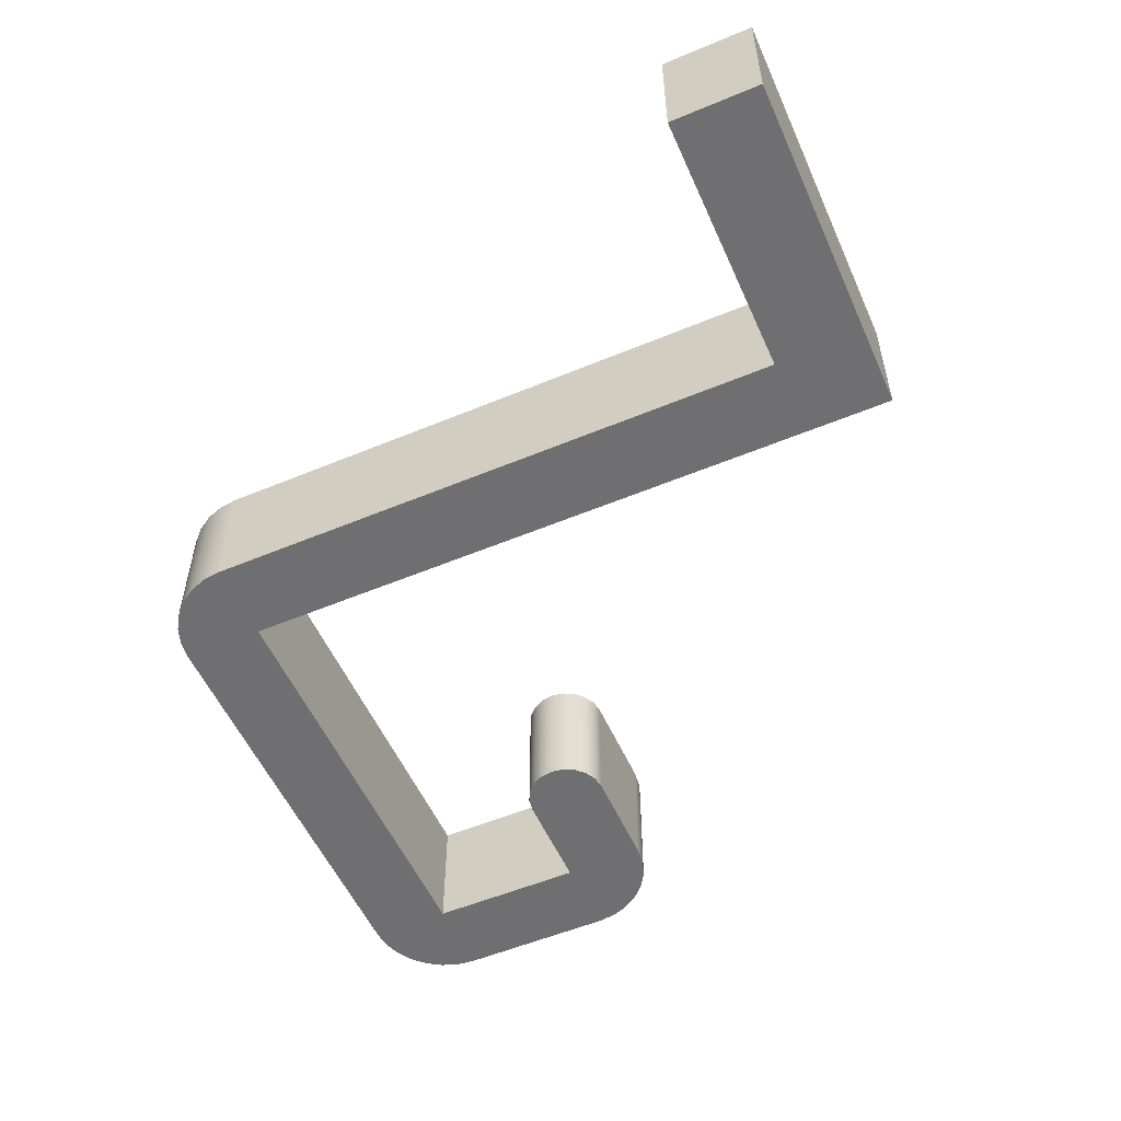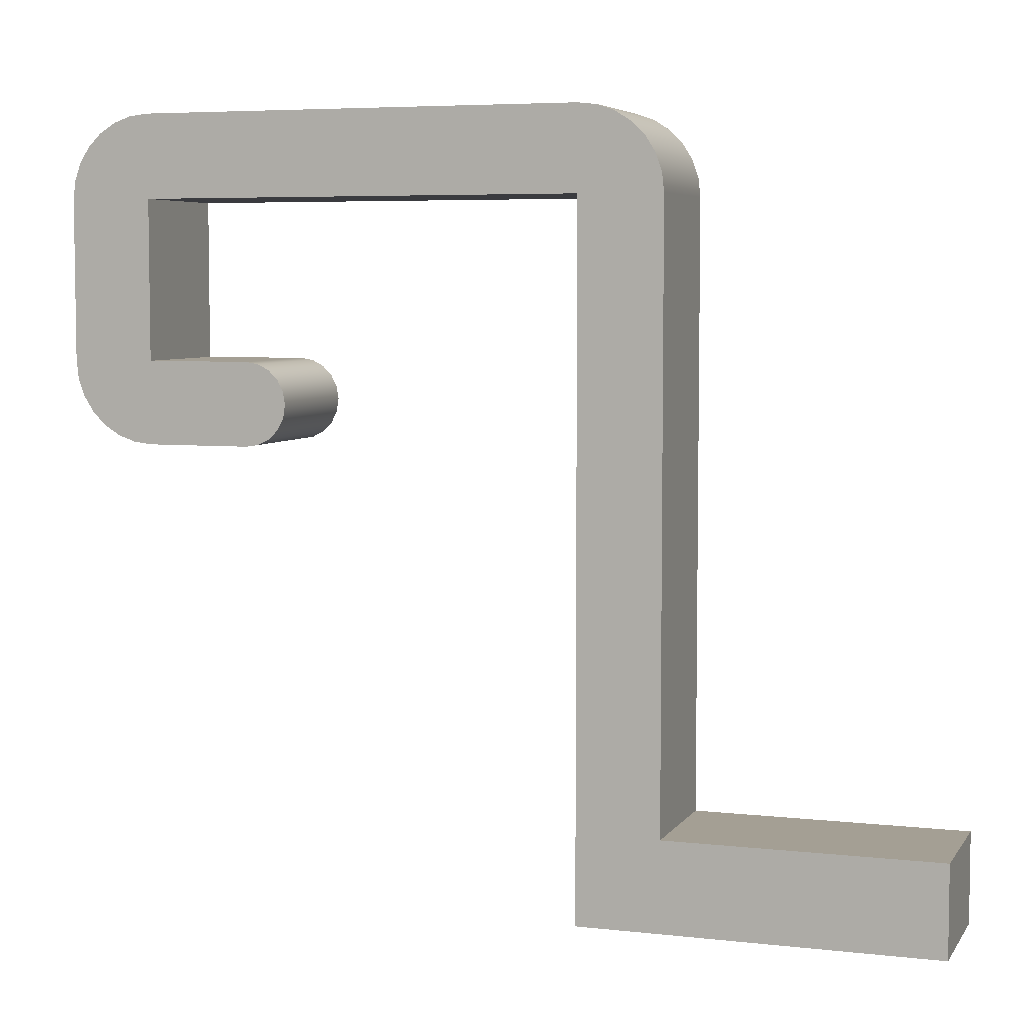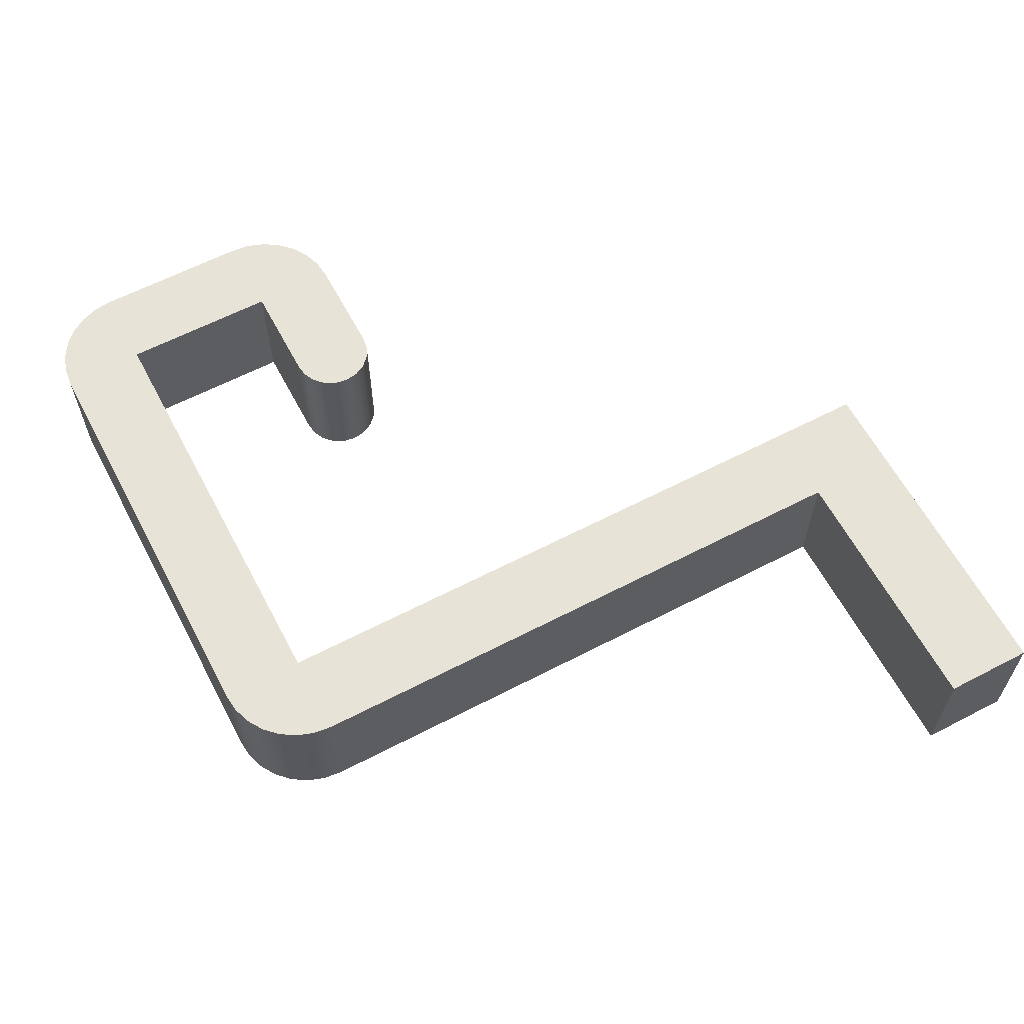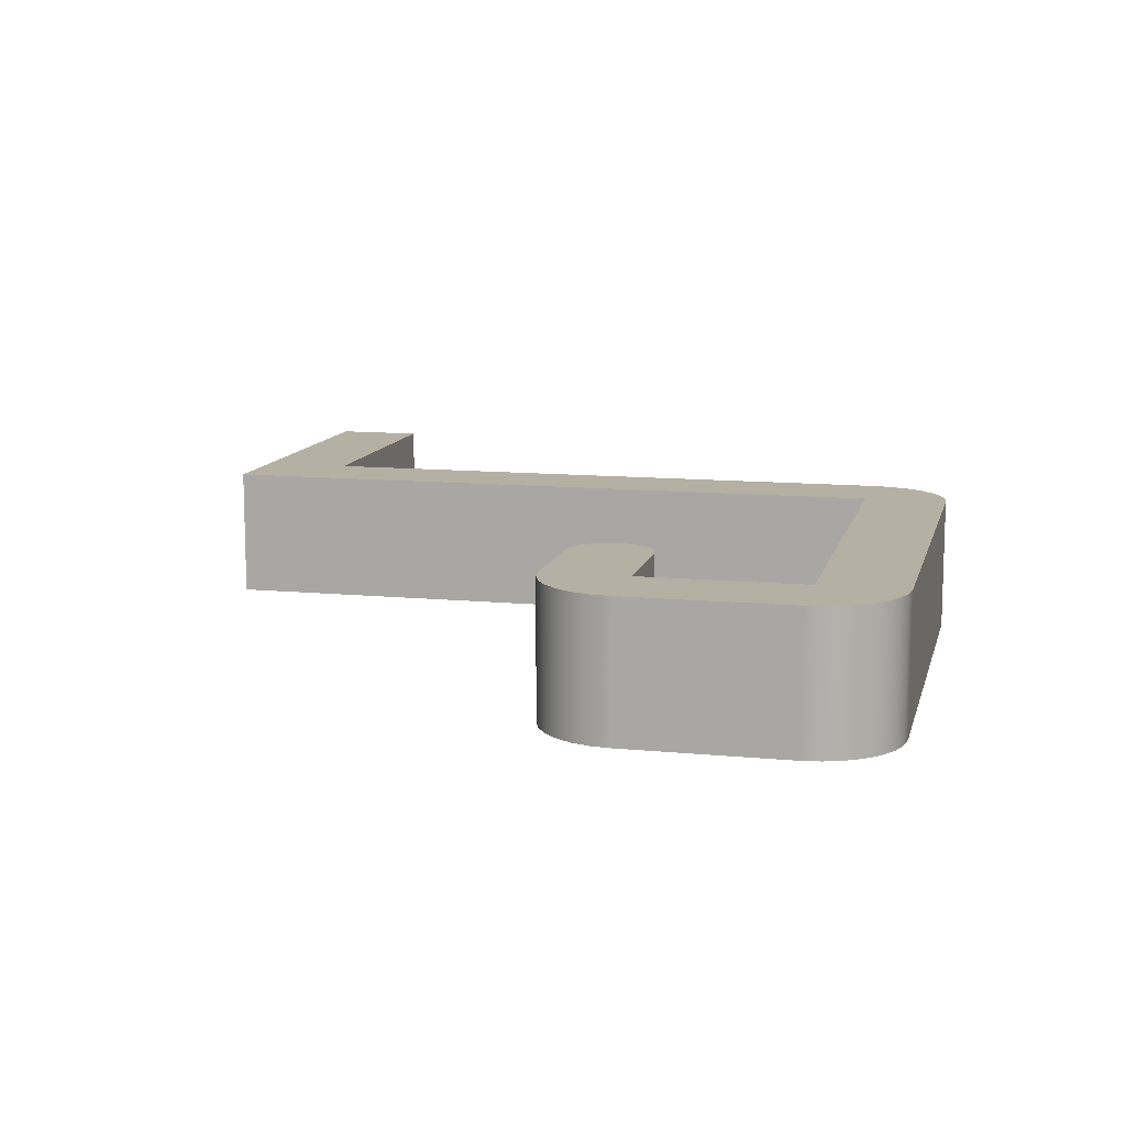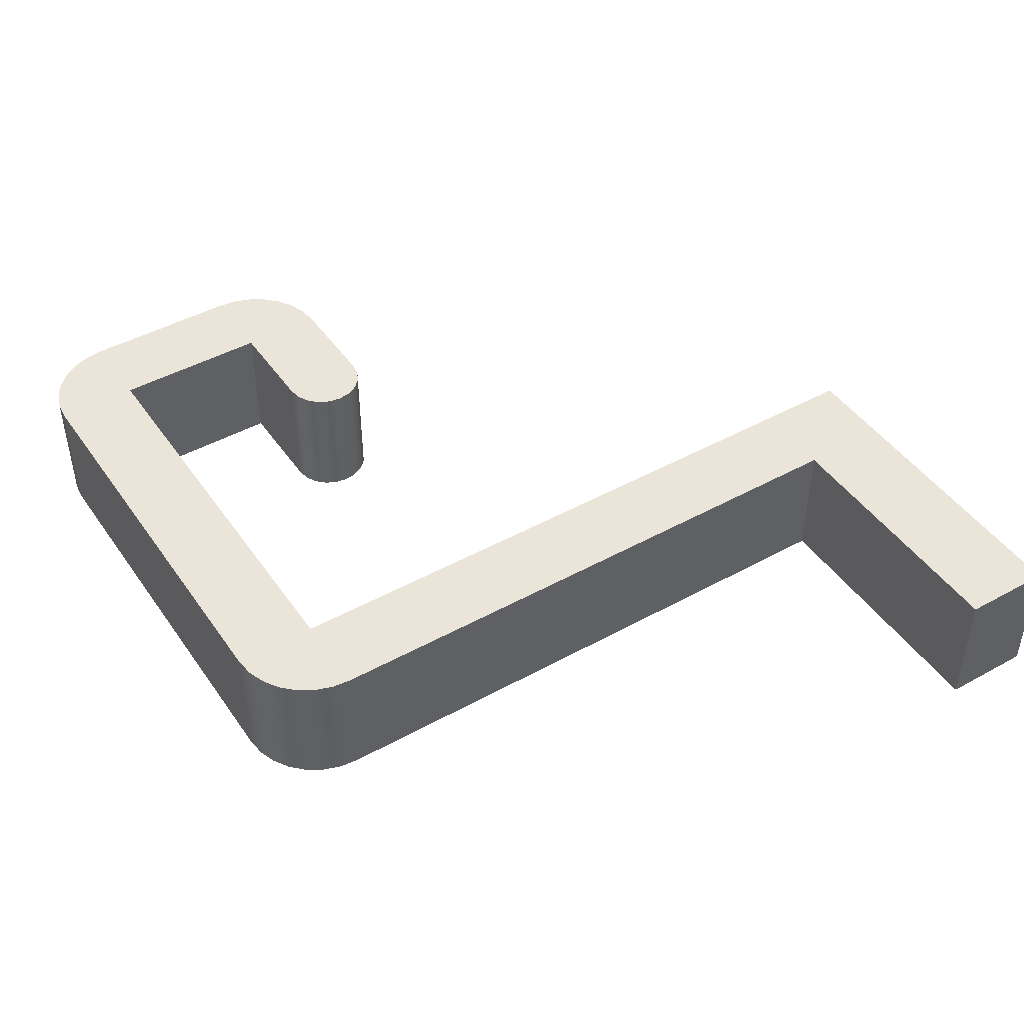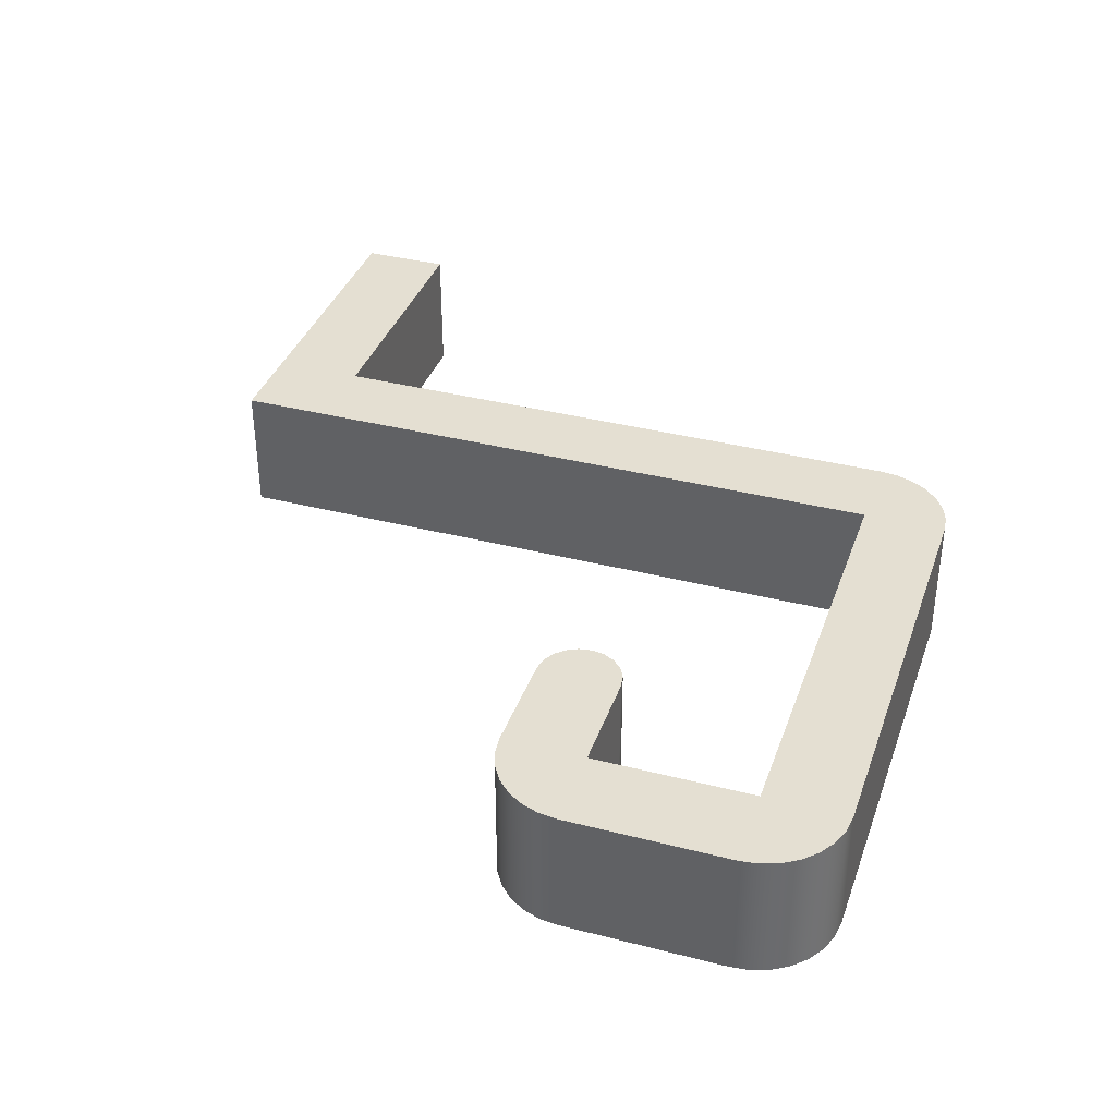
<metadata>
{"format":"obj","ext":"obj","renderer":"f3d","projection":"perspective","resolution":1024,"background":"white","views":[{"elev":-54.7,"azim":113.8,"up":"+Y"},{"elev":5.6,"azim":19.1,"up":"+Z"},{"elev":61.5,"azim":62.1,"up":"+Y"},{"elev":11.5,"azim":-76.7,"up":"+Y"},{"elev":45.2,"azim":57.4,"up":"+Y"},{"elev":37.0,"azim":-71.7,"up":"+Y"}]}
</metadata>
<code>
v -0.75 0 -2.696e-33
v 0 0 0
v 0 0.95 0
v -0.75 0.95 -2.696e-33
v -0.75 0 1.15
v -0.75 0 -2.696e-33
v -0.75 0.95 -2.696e-33
v -0.75 0.95 1.15
v 2.45 0 1.15
v -0.75 0 1.15
v -0.75 0.95 1.15
v 2.45 0.95 1.15
v 2.45 0 -3.85
v 2.45 0 1.15
v 2.45 0.95 1.15
v 2.45 0.95 -3.85
v 5 0 -3.85
v 2.45 0 -3.85
v 2.45 0.95 -3.85
v 5 0.95 -3.85
v 5 0 -3.2
v 5 0 -3.85
v 5 0.95 -3.85
v 5 0.95 -3.2
v 3.05 0 -3.2
v 5 0 -3.2
v 5 0.95 -3.2
v 3.05 0.95 -3.2
v 3.05 0 1.15
v 3.05 0 -3.2
v 3.05 0.95 -3.2
v 3.05 0.95 1.15
v 2.45 0 1.75
v 2.584 0 1.735
v 2.71 0 1.691
v 2.824 0 1.619
v 2.919 0 1.524
v 2.991 0 1.41
v 3.035 0 1.284
v 3.05 0 1.15
v 3.05 0.95 1.15
v 3.035 0.95 1.284
v 2.991 0.95 1.41
v 2.919 0.95 1.524
v 2.824 0.95 1.619
v 2.71 0.95 1.691
v 2.584 0.95 1.735
v 2.45 0.95 1.75
v -0.75 0 1.75
v 2.45 0 1.75
v 2.45 0.95 1.75
v -0.75 0.95 1.75
v -1.35 0 1.15
v -1.335 0 1.284
v -1.291 0 1.41
v -1.219 0 1.524
v -1.124 0 1.619
v -1.01 0 1.691
v -0.8835 0 1.735
v -0.75 0 1.75
v -0.75 0.95 1.75
v -0.8835 0.95 1.735
v -1.01 0.95 1.691
v -1.124 0.95 1.619
v -1.219 0.95 1.524
v -1.291 0.95 1.41
v -1.335 0.95 1.284
v -1.35 0.95 1.15
v -1.35 0 -1.158e-16
v -1.35 0 1.15
v -1.35 0.95 1.15
v -1.35 0.95 -1.158e-16
v -0.75 0 -0.6
v -0.8835 0 -0.585
v -1.01 0 -0.5406
v -1.124 0 -0.4691
v -1.219 0 -0.3741
v -1.291 0 -0.2603
v -1.335 0 -0.1335
v -1.35 0 -1.158e-16
v -1.35 0.95 -1.158e-16
v -1.335 0.95 -0.1335
v -1.291 0.95 -0.2603
v -1.219 0.95 -0.3741
v -1.124 0.95 -0.4691
v -1.01 0.95 -0.5406
v -0.8835 0.95 -0.585
v -0.75 0.95 -0.6
v 2.157e-33 0 -0.6
v -0.75 0 -0.6
v -0.75 0.95 -0.6
v 2.157e-33 0.95 -0.6
v 0 0 0
v 0.09271 0 -0.01468
v 0.1763 0 -0.05729
v 0.2427 0 -0.1237
v 0.2853 0 -0.2073
v 0.3 0 -0.3
v 0.2853 0 -0.3927
v 0.2427 0 -0.4763
v 0.1763 0 -0.5427
v 0.09271 0 -0.5853
v 2.157e-33 0 -0.6
v 2.157e-33 0.95 -0.6
v 0.09271 0.95 -0.5853
v 0.1763 0.95 -0.5427
v 0.2427 0.95 -0.4763
v 0.2853 0.95 -0.3927
v 0.3 0.95 -0.3
v 0.2853 0.95 -0.2073
v 0.2427 0.95 -0.1237
v 0.1763 0.95 -0.05729
v 0.09271 0.95 -0.01468
v 0 0.95 0
v 0 0.95 0
v 0.09271 0.95 -0.01468
v 0.1763 0.95 -0.05729
v 0.2427 0.95 -0.1237
v 0.2853 0.95 -0.2073
v 0.3 0.95 -0.3
v 0.2853 0.95 -0.3927
v 0.2427 0.95 -0.4763
v 0.1763 0.95 -0.5427
v 0.09271 0.95 -0.5853
v 2.157e-33 0.95 -0.6
v -0.75 0.95 -0.6
v -0.8835 0.95 -0.585
v -1.01 0.95 -0.5406
v -1.124 0.95 -0.4691
v -1.219 0.95 -0.3741
v -1.291 0.95 -0.2603
v -1.335 0.95 -0.1335
v -1.35 0.95 -1.158e-16
v -1.35 0.95 1.15
v -1.335 0.95 1.284
v -1.291 0.95 1.41
v -1.219 0.95 1.524
v -1.124 0.95 1.619
v -1.01 0.95 1.691
v -0.8835 0.95 1.735
v -0.75 0.95 1.75
v 2.45 0.95 1.75
v 2.584 0.95 1.735
v 2.71 0.95 1.691
v 2.824 0.95 1.619
v 2.919 0.95 1.524
v 2.991 0.95 1.41
v 3.035 0.95 1.284
v 3.05 0.95 1.15
v 3.05 0.95 -3.2
v 5 0.95 -3.2
v 5 0.95 -3.85
v 2.45 0.95 -3.85
v 2.45 0.95 1.15
v -0.75 0.95 1.15
v -0.75 0.95 -2.696e-33
v 2.157e-33 0 -0.6
v 0.09271 0 -0.5853
v 0.1763 0 -0.5427
v 0.2427 0 -0.4763
v 0.2853 0 -0.3927
v 0.3 0 -0.3
v 0.2853 0 -0.2073
v 0.2427 0 -0.1237
v 0.1763 0 -0.05729
v 0.09271 0 -0.01468
v 0 0 0
v -0.75 0 -2.696e-33
v -0.75 0 1.15
v 2.45 0 1.15
v 2.45 0 -3.85
v 5 0 -3.85
v 5 0 -3.2
v 3.05 0 -3.2
v 3.05 0 1.15
v 3.035 0 1.284
v 2.991 0 1.41
v 2.919 0 1.524
v 2.824 0 1.619
v 2.71 0 1.691
v 2.584 0 1.735
v 2.45 0 1.75
v -0.75 0 1.75
v -0.8835 0 1.735
v -1.01 0 1.691
v -1.124 0 1.619
v -1.219 0 1.524
v -1.291 0 1.41
v -1.335 0 1.284
v -1.35 0 1.15
v -1.35 0 -1.158e-16
v -1.335 0 -0.1335
v -1.291 0 -0.2603
v -1.219 0 -0.3741
v -1.124 0 -0.4691
v -1.01 0 -0.5406
v -0.8835 0 -0.585
v -0.75 0 -0.6
g 82f1222c-e314-11ea-bc5a-54bf646e7e1f
f 1 2 4
f 4 2 3
g 82f1493e-e314-11ea-9922-54bf646e7e1f
f 5 6 8
f 8 6 7
g 82f17058-e314-11ea-b58f-54bf646e7e1f
f 9 10 12
f 12 10 11
g 82f19758-e314-11ea-9064-54bf646e7e1f
f 13 14 16
f 16 14 15
g 82f1e580-e314-11ea-80aa-54bf646e7e1f
f 17 18 20
f 20 18 19
g 82f233b0-e314-11ea-9a4e-54bf646e7e1f
f 21 22 24
f 24 22 23
g 82f281ba-e314-11ea-a145-54bf646e7e1f
f 25 26 28
f 28 26 27
g 82f2cfd2-e314-11ea-89a1-54bf646e7e1f
f 29 30 32
f 32 30 31
g 82f34502-e314-11ea-a112-54bf646e7e1f
f 48 33 47
f 47 33 34
f 47 34 46
f 46 34 35
f 46 35 45
f 45 35 36
f 45 36 44
f 44 36 37
f 44 37 43
f 43 37 38
f 43 38 42
f 42 38 39
f 42 39 41
f 41 39 40
g 82f39328-e314-11ea-88ea-54bf646e7e1f
f 49 50 52
f 52 50 51
g 82f40866-e314-11ea-be63-54bf646e7e1f
f 68 53 67
f 67 53 54
f 67 54 66
f 66 54 55
f 66 55 65
f 65 55 56
f 65 56 64
f 64 56 57
f 64 57 63
f 63 57 58
f 63 58 62
f 62 58 59
f 62 59 61
f 61 59 60
g 82f47da4-e314-11ea-85cc-54bf646e7e1f
f 69 70 72
f 72 70 71
g 82f4f2e8-e314-11ea-8e72-54bf646e7e1f
f 88 73 87
f 87 73 74
f 87 74 86
f 86 74 75
f 86 75 85
f 85 75 76
f 85 76 84
f 84 76 77
f 84 77 83
f 83 77 78
f 83 78 82
f 82 78 79
f 82 79 81
f 81 79 80
g 82f54110-e314-11ea-9e29-54bf646e7e1f
f 89 90 92
f 92 90 91
g 82f5b626-e314-11ea-ac7c-54bf646e7e1f
f 114 93 113
f 113 93 94
f 113 94 112
f 112 94 95
f 112 95 111
f 111 95 96
f 111 96 110
f 110 96 97
f 110 97 109
f 109 97 98
f 109 98 108
f 108 98 99
f 108 99 107
f 107 99 100
f 107 100 106
f 106 100 101
f 106 101 105
f 105 101 102
f 105 102 104
f 104 102 103
g 82f60448-e314-11ea-a512-54bf646e7e1f
f 156 115 125
f 125 115 116
f 125 116 117
f 117 118 125
f 125 118 119
f 125 119 120
f 120 121 125
f 125 121 122
f 125 122 123
f 123 124 125
f 125 126 156
f 156 126 127
f 156 127 128
f 128 129 156
f 156 129 130
f 156 130 131
f 131 132 156
f 156 132 133
f 156 133 155
f 155 133 134
f 155 134 135
f 135 136 155
f 155 136 137
f 155 137 138
f 138 139 155
f 155 139 140
f 155 140 141
f 141 142 155
f 155 142 154
f 154 142 143
f 154 143 144
f 144 145 154
f 154 145 146
f 154 146 147
f 147 148 154
f 154 148 149
f 154 149 150
f 151 152 150
f 150 152 153
f 150 153 154
g 82f6a08a-e314-11ea-91b2-54bf646e7e1f
f 158 159 157
f 157 159 160
f 157 160 161
f 161 162 157
f 157 162 163
f 157 163 164
f 164 165 157
f 157 165 166
f 157 166 167
f 167 168 157
f 157 168 198
f 198 168 197
f 197 168 196
f 196 168 195
f 195 168 194
f 194 168 193
f 193 168 192
f 192 168 191
f 191 168 190
f 190 168 169
f 190 169 189
f 189 169 188
f 188 169 187
f 187 169 186
f 186 169 185
f 185 169 184
f 184 169 183
f 183 169 170
f 183 170 182
f 182 170 181
f 181 170 180
f 180 170 179
f 179 170 178
f 178 170 177
f 177 170 176
f 176 170 175
f 175 170 174
f 174 170 171
f 174 171 172
f 172 173 174

</code>
